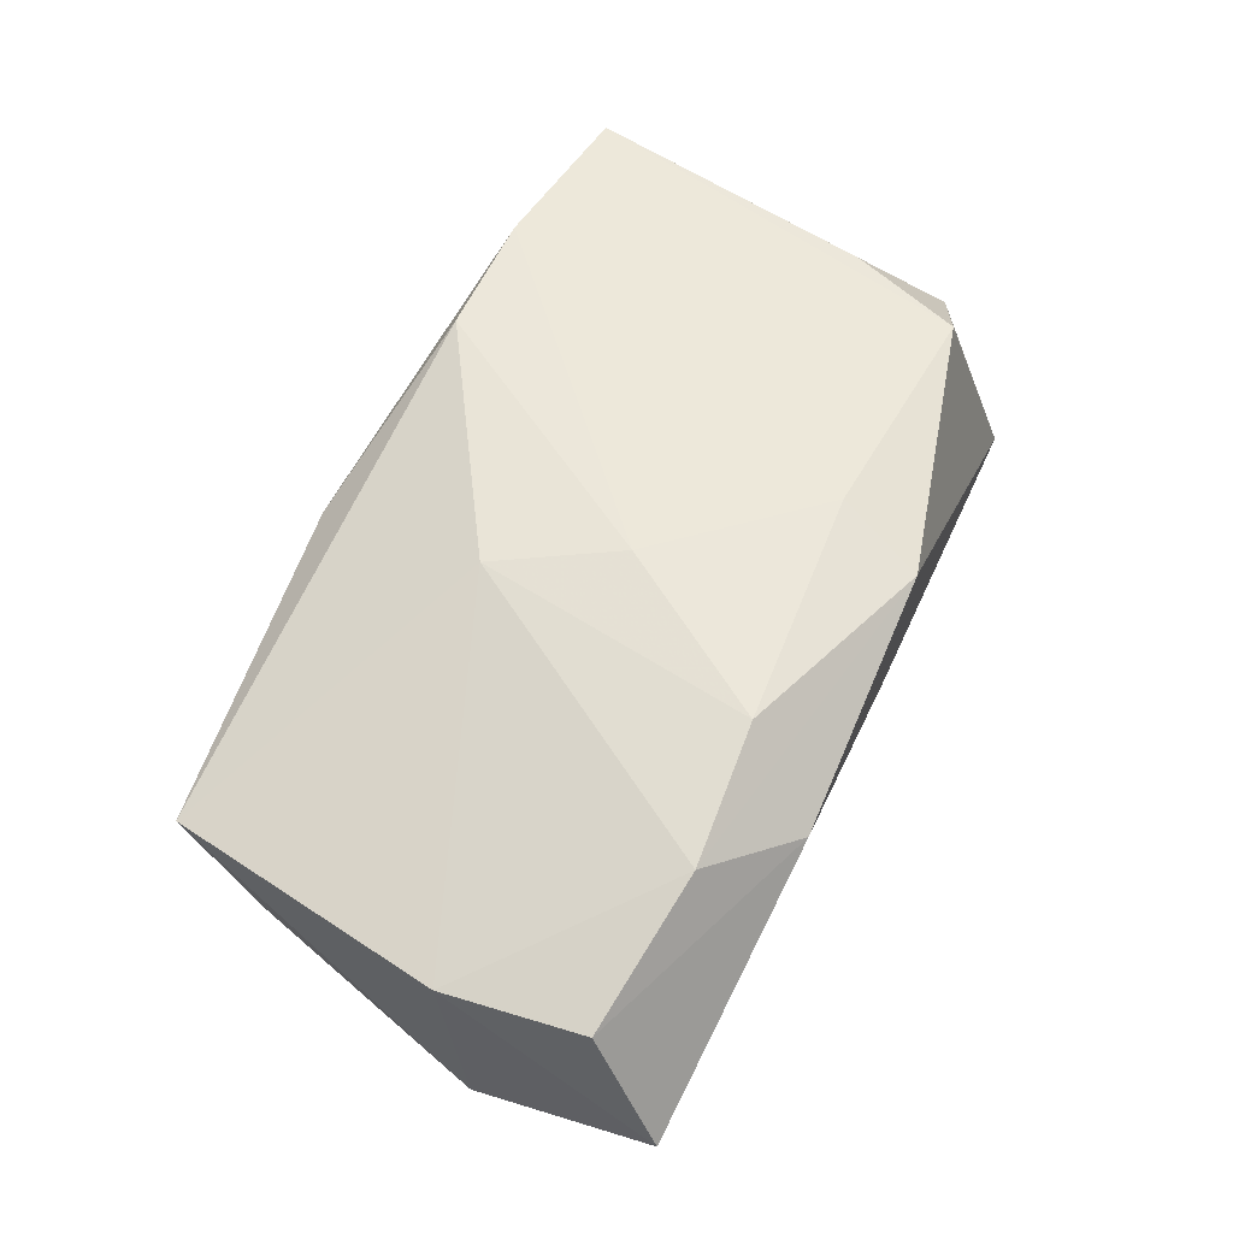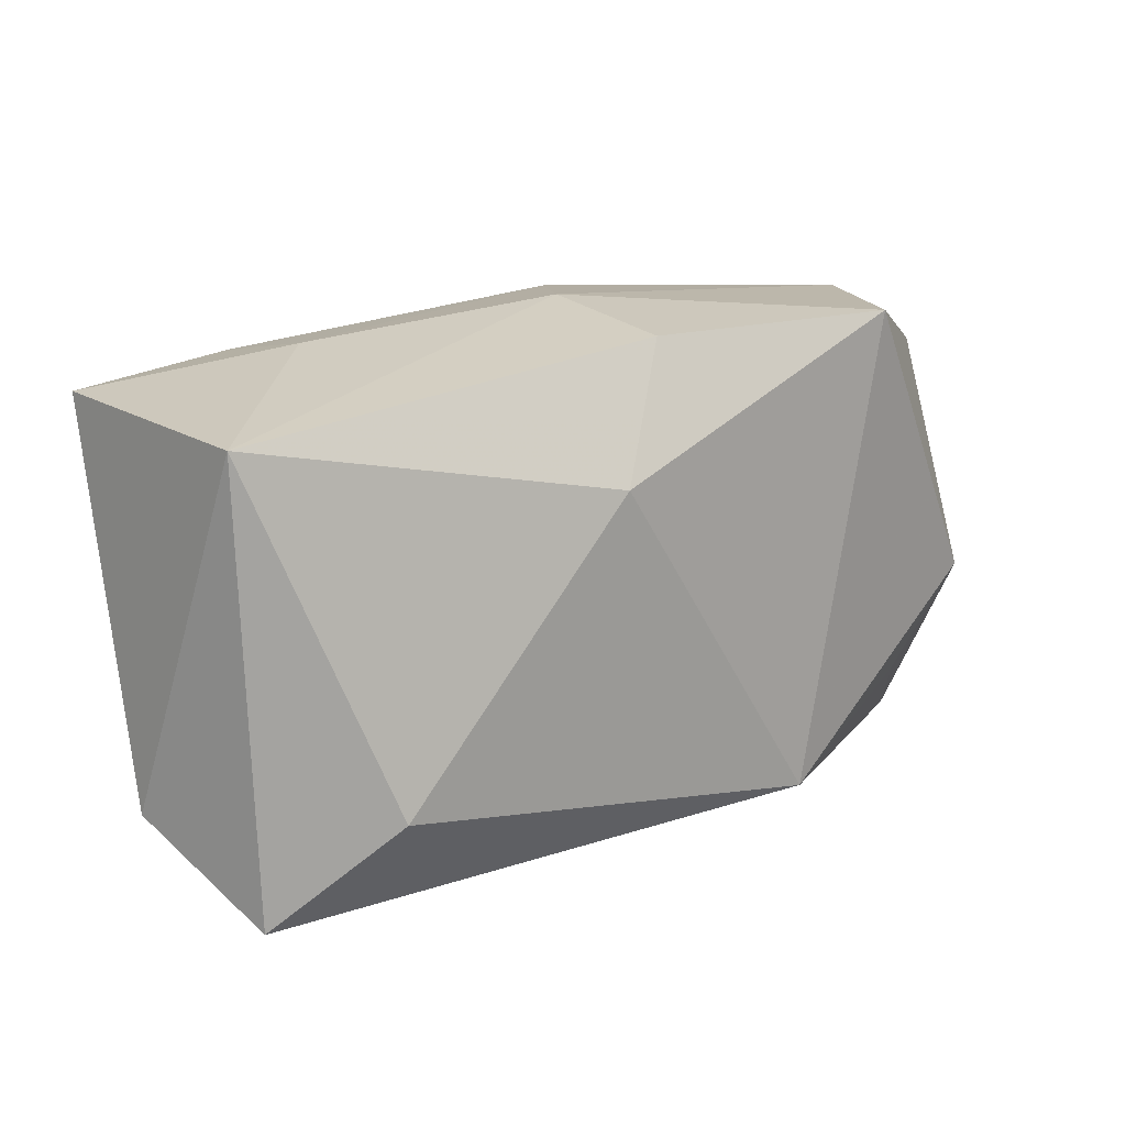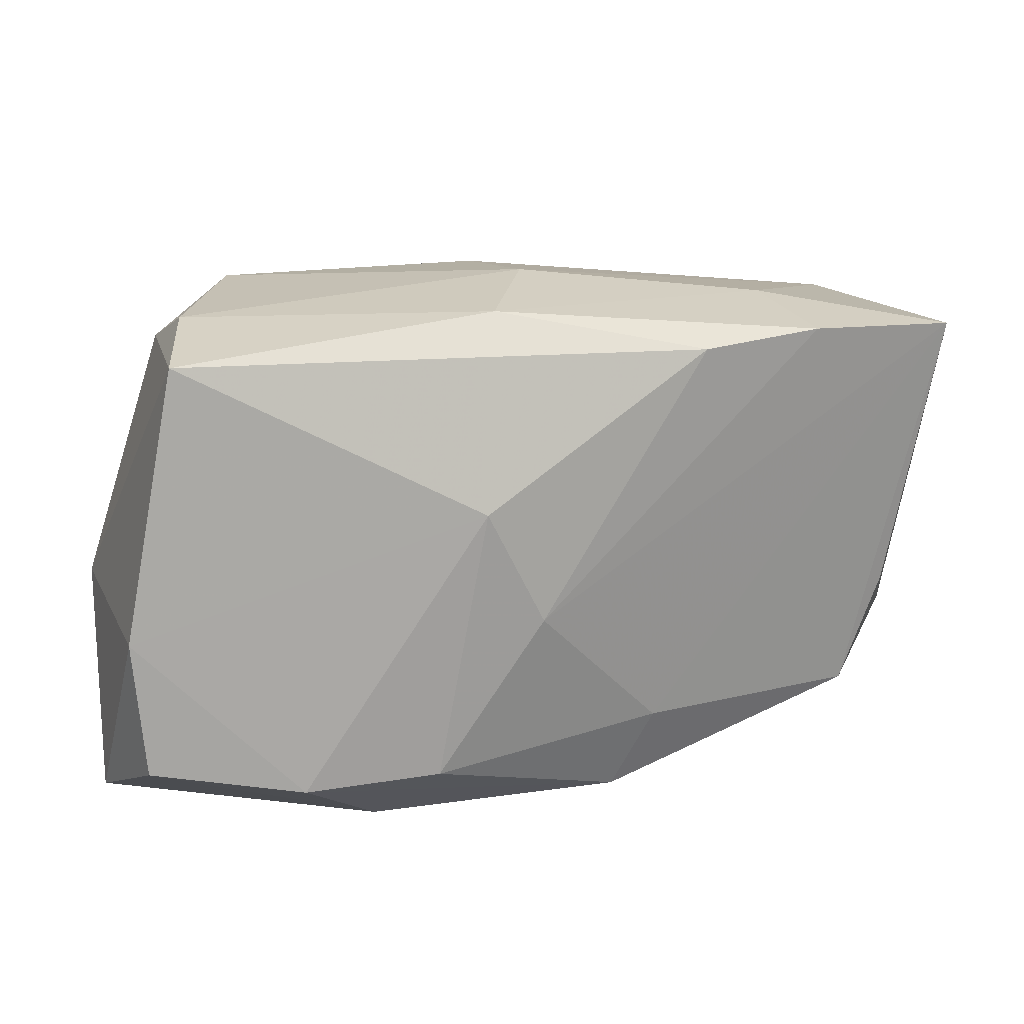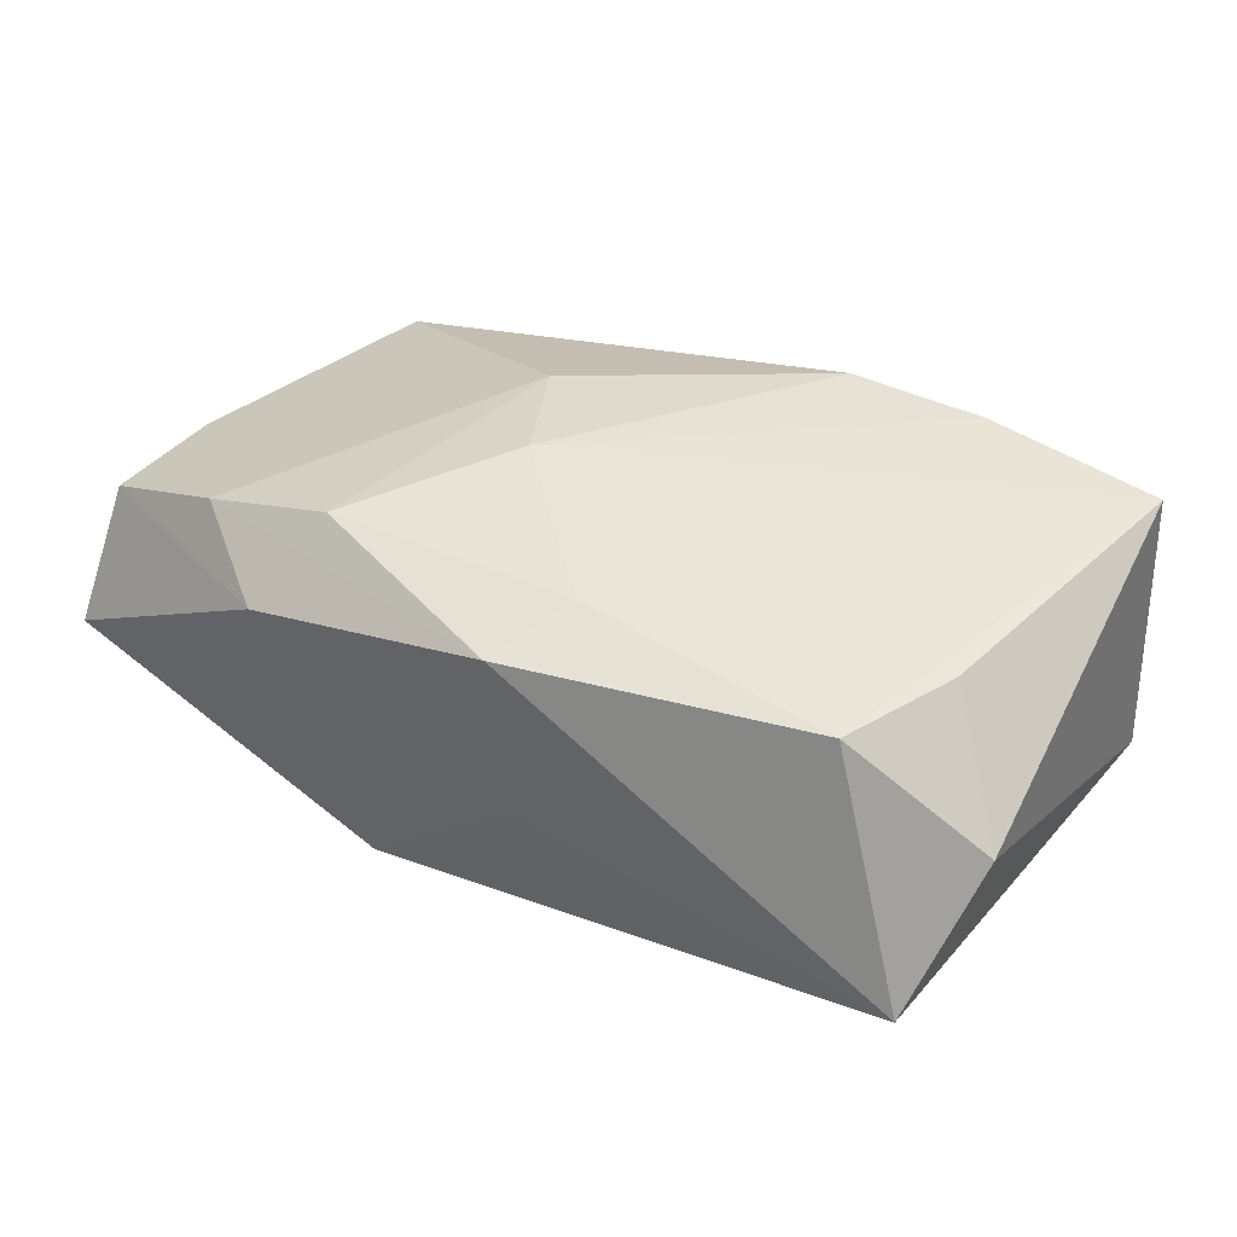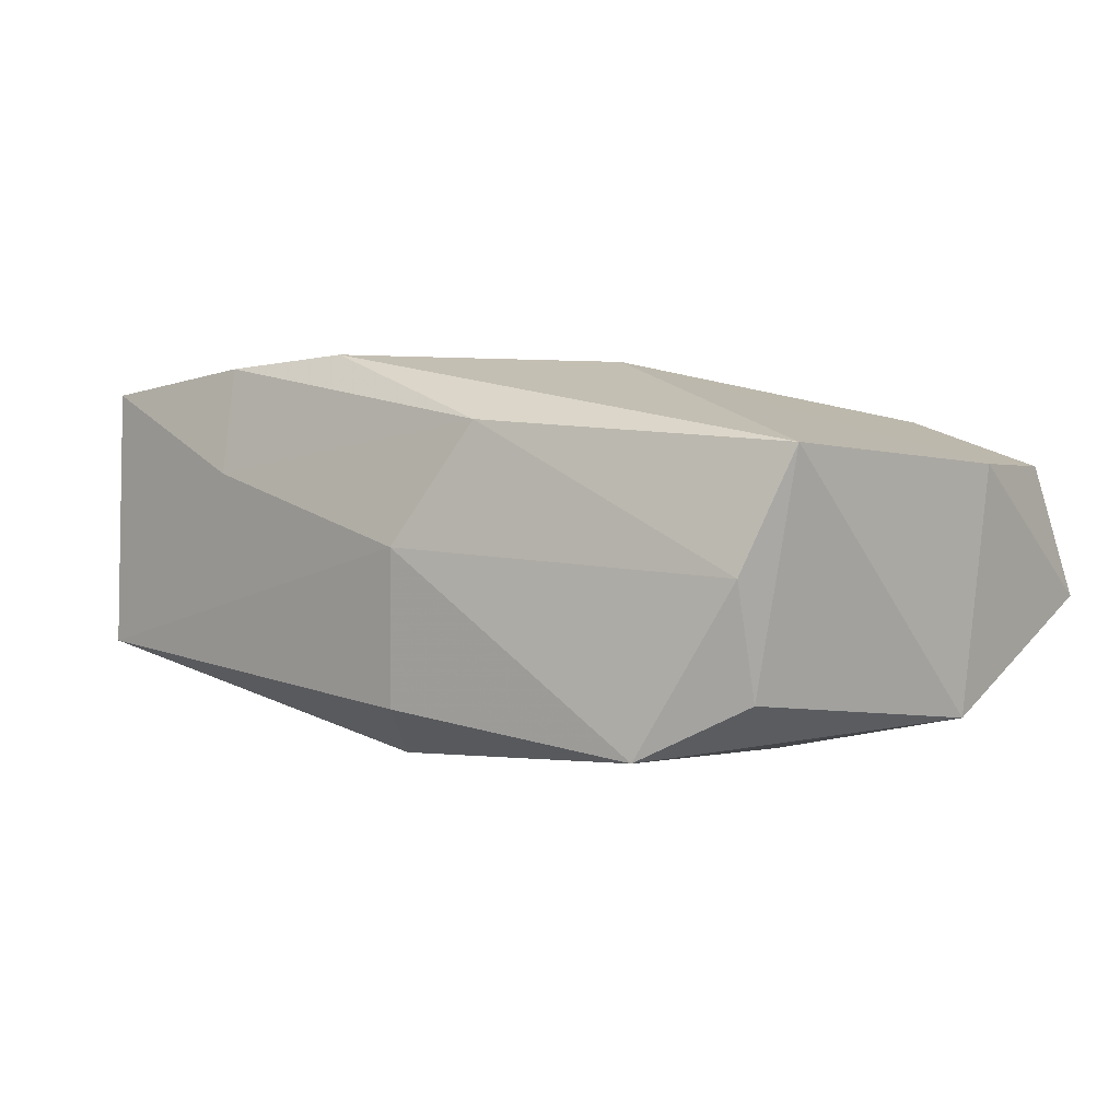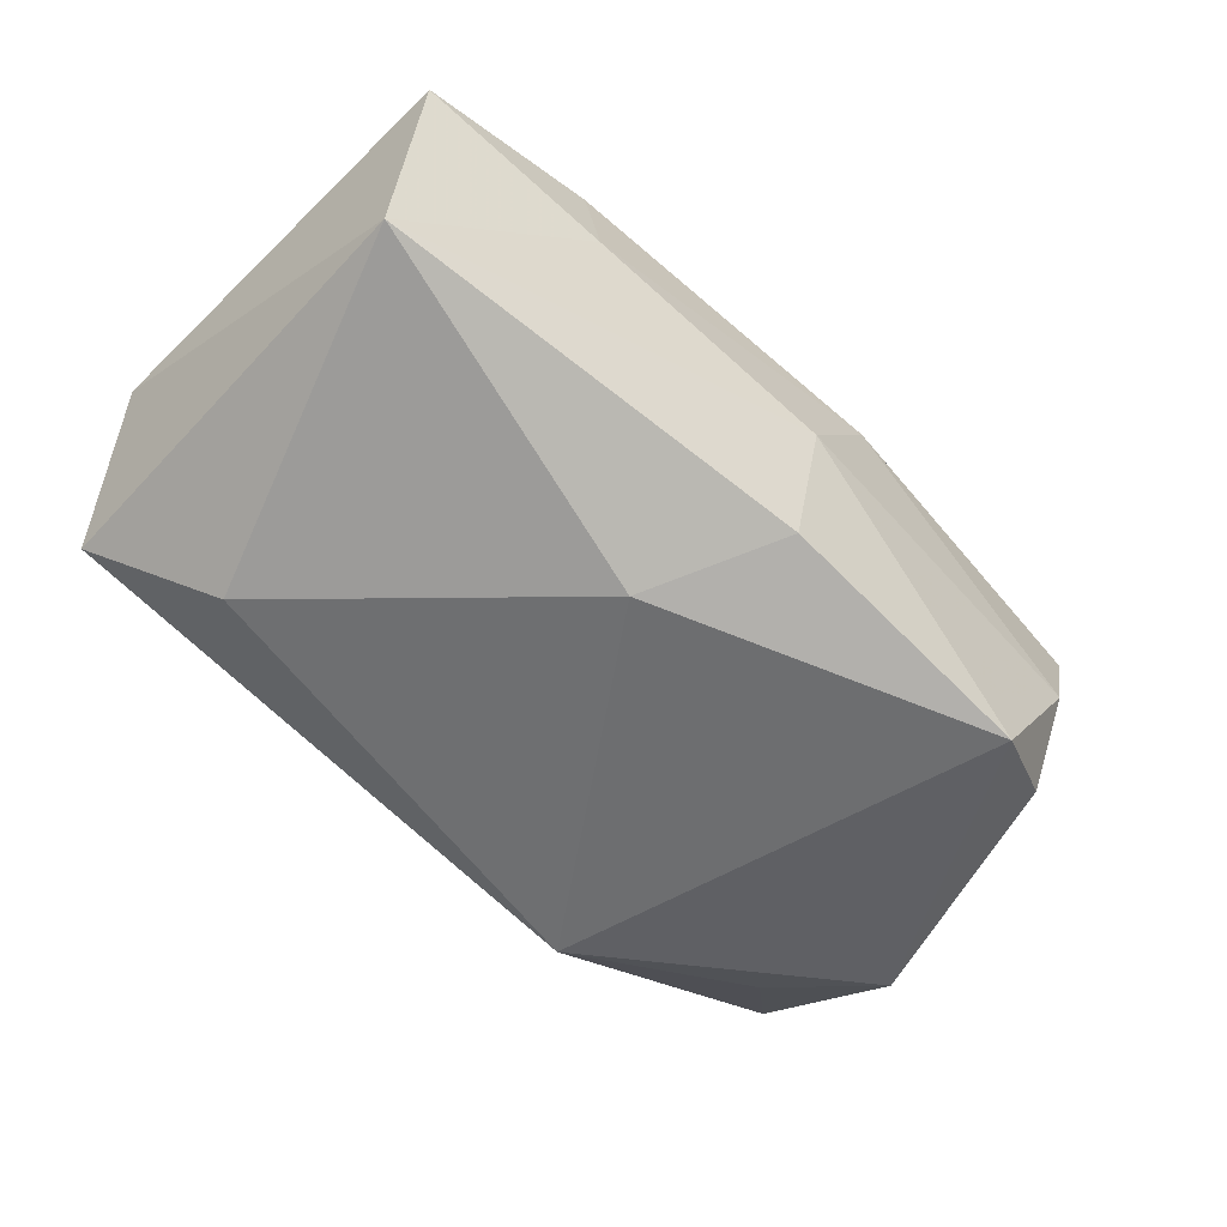
<metadata>
{"format":"obj","ext":"obj","renderer":"f3d","projection":"perspective","resolution":1024,"background":"white","views":[{"elev":52.9,"azim":-66.2,"up":"+Z"},{"elev":14.8,"azim":137.1,"up":"+Y"},{"elev":19.2,"azim":-27.4,"up":"+Y"},{"elev":38.4,"azim":32.7,"up":"+Z"},{"elev":-3.3,"azim":-145.7,"up":"+Z"},{"elev":-54.3,"azim":135.3,"up":"+Z"}]}
</metadata>
<code>
v 0.04256 -0.015 0.005589
v -0.04347 -0.02225 -0.003619
v 0.04147 0.01797 -0.007542
v -0.01672 -0.01848 0.01657
v 0.03029 -0.01341 -0.0147
v -0.01198 0.007029 0.01761
v -0.03334 0.02342 -0.003599
v 0.009153 0.01166 -0.0184
v -0.03263 0.01938 -0.01371
v -0.04247 -0.01642 0.008197
v 0.0401 0.01911 0.01713
v 0.004199 -0.02342 -0.002429
v -0.02045 -0.02501 0.009269
v 0.02338 0.02067 0.01823
v -0.01342 -0.02002 -0.0184
v 0.006767 -0.01716 0.01668
v -0.006629 -0.003965 0.01855
v -0.0234 0.02347 -0.0184
v -0.03802 0.02169 0.007187
v 0.02311 0.0224 0.008005
v 0.001868 0.0233 -0.01417
v 0.0004215 0.02529 3.85e-05
v 0.03083 -0.01871 0.01486
v -0.0291 -0.01896 0.01347
v -0.04329 -0.003664 0.007301
v -0.03366 -0.01415 -0.01267
v 0.03926 -0.02275 -0.006935
v 0.0106 0.02022 0.01857
v 0.0352 -0.008132 0.01526
v 0.00341 -0.02501 0.01441
v -0.04032 -0.004132 -0.01489
v -0.007857 0.02427 0.01086
f 3 11 1
f 27 3 1
f 1 23 27
f 27 23 30
f 2 10 25
f 13 10 2
f 13 27 30
f 17 28 6
f 6 28 19
f 6 4 17
f 19 25 6
f 1 11 29
f 29 23 1
f 11 23 29
f 5 15 8
f 5 27 15
f 8 3 5
f 3 27 5
f 2 25 31
f 19 9 31
f 31 25 19
f 11 3 20
f 3 22 20
f 18 31 9
f 8 15 18
f 15 31 18
f 30 23 16
f 16 4 30
f 17 4 16
f 16 11 17
f 16 23 11
f 10 13 24
f 4 6 24
f 30 4 24
f 24 13 30
f 24 25 10
f 24 6 25
f 15 27 12
f 27 13 12
f 2 15 12
f 12 13 2
f 26 15 2
f 2 31 26
f 26 31 15
f 32 20 22
f 19 28 32
f 22 18 7
f 19 32 7
f 7 32 22
f 7 9 19
f 7 18 9
f 21 22 3
f 21 18 22
f 21 3 8
f 8 18 21
f 11 20 14
f 20 32 14
f 14 32 28
f 17 11 14
f 14 28 17

</code>
